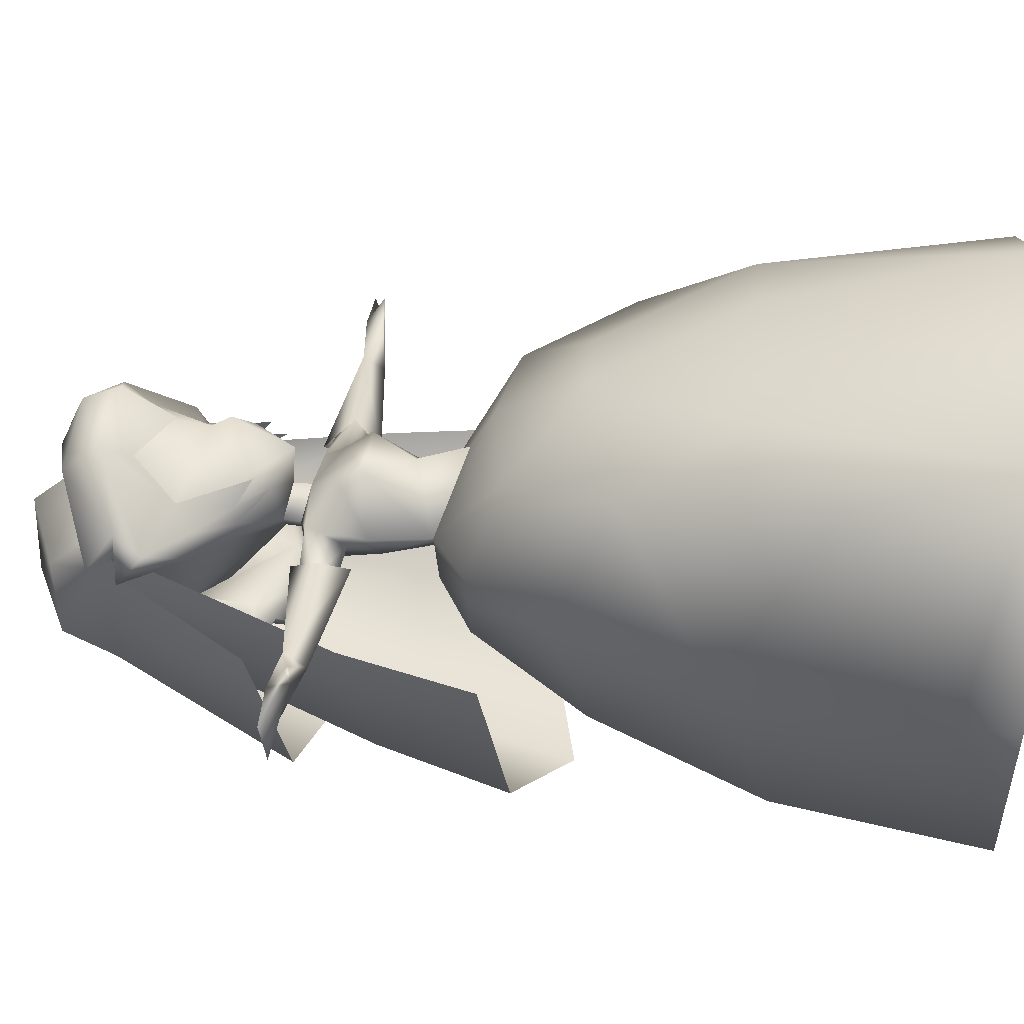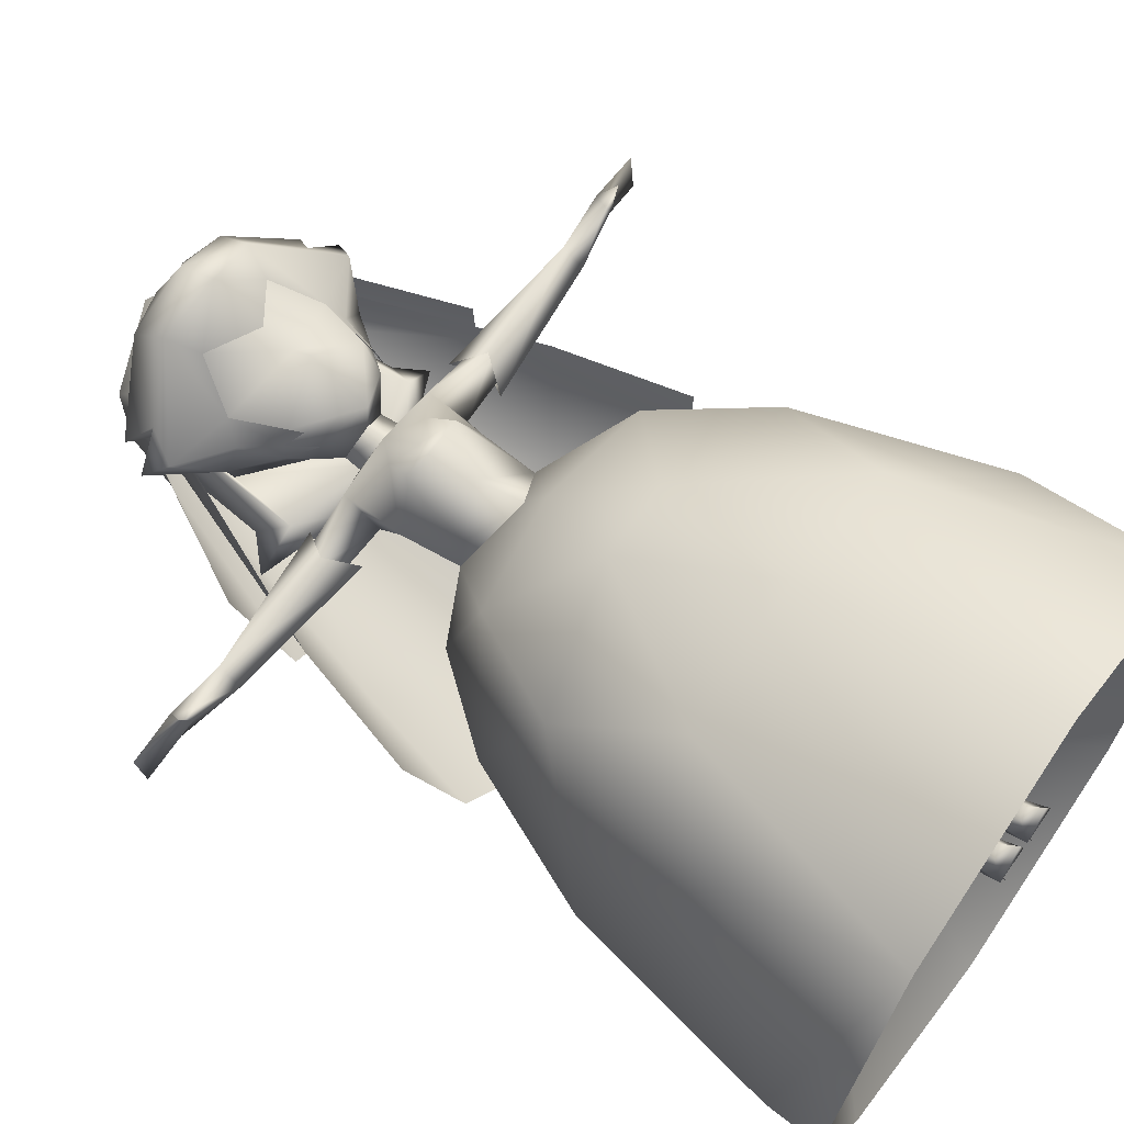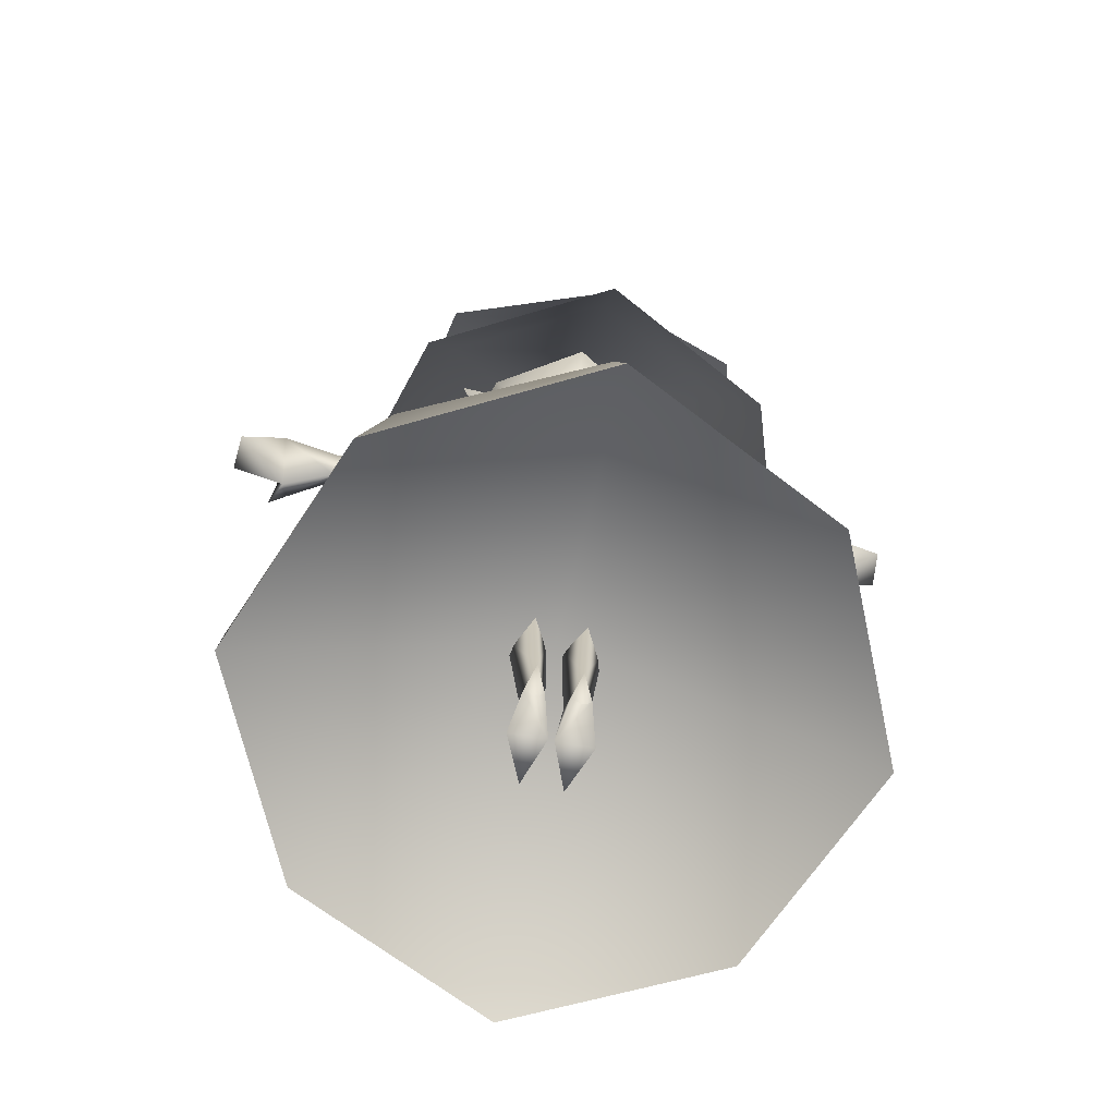
<metadata>
{"format":"obj","ext":"obj","renderer":"f3d","projection":"perspective","resolution":1024,"background":"white","views":[{"elev":34.4,"azim":-84.5,"up":"+Z"},{"elev":65.4,"azim":-54.6,"up":"+Z"},{"elev":-74.0,"azim":169.2,"up":"+Y"}]}
</metadata>
<code>
g Body_LOD2
v -0.224 1.668 -0.03789
v -0.1678 1.791 -0.07414
v -0.1541 1.716 -0.01559
v -1.788e-07 1.756 0.04198
v -1.788e-07 1.859 -0.04179
v -0.1752 1.78 -0.2239
v -0.2004 1.669 -0.2577
v -0.364 1.391 -0.121
v -0.3031 1.32 -0.4078
v -1.788e-07 1.79 -0.3149
v -1.788e-07 1.862 -0.2056
v -1.788e-07 1.633 -0.3731
v -1.788e-07 1.288 -0.5156
v 0.2004 1.669 -0.2577
v 0.3031 1.32 -0.4078
v 0.224 1.668 -0.03789
v 0.1752 1.78 -0.2239
v 0.1678 1.791 -0.07414
v 0.1541 1.716 -0.01559
v 0.364 1.391 -0.121
v -1.788e-07 0.8041 -0.6116
v -1.788e-07 1.07 -0.5283
v -0.2915 1.161 -0.3612
v -0.3436 0.9012 -0.4168
v -0.4419 0.9518 -0.1062
v -0.3696 1.217 -0.08798
v -1.788e-07 1.637 -0.3149
v -0.1826 1.661 -0.2001
v -0.1648 1.706 -0.02613
v 0.3436 0.9012 -0.4168
v 0.2915 1.161 -0.3612
v 0.4419 0.9518 -0.1062
v 0.3696 1.217 -0.08798
v 0.1826 1.661 -0.2001
v 0.1648 1.706 -0.02613
v -1.788e-07 0.8041 -0.6116
v -0.3436 0.9012 -0.4168
v -0.2915 1.161 -0.3612
v -1.788e-07 1.07 -0.5283
v -0.4419 0.9518 -0.1062
v -0.3696 1.217 -0.08798
v -1.788e-07 1.637 -0.3149
v -0.1826 1.661 -0.2001
v -0.1648 1.706 -0.02613
v 0.3436 0.9012 -0.4168
v 0.2915 1.161 -0.3612
v 0.4419 0.9518 -0.1062
v 0.3696 1.217 -0.08798
v 0.1826 1.661 -0.2001
v 0.1648 1.706 -0.02613
v -0.1156 1.425 -0.219
v -0.1607 1.365 -0.1748
v -0.09651 1.316 -0.241
v -0.2573 1.416 -0.2261
v -0.2063 1.462 -0.1866
v -0.1826 1.661 -0.2001
v -0.1598 1.677 -0.1168
v -0.1783 1.4 -0.1332
v -0.1607 1.365 -0.1748
v -1.788e-07 1.637 -0.3149
v -1.788e-07 1.29 -0.2022
v -1.788e-07 1.29 -0.2022
v -0.09651 1.316 -0.241
v -1.788e-07 1.349 -0.1152
v -0.1486 1.553 -0.1655
v -1.788e-07 1.481 -0.2014
v 0.1826 1.661 -0.2001
v 0.1156 1.425 -0.219
v 0.2063 1.462 -0.1866
v 0.1598 1.677 -0.1168
v 0.1783 1.4 -0.1332
v 0.1486 1.553 -0.1655
v 0.2573 1.416 -0.2261
v 0.1607 1.365 -0.1748
v 0.1607 1.365 -0.1748
v -1.788e-07 1.637 -0.3149
v -1.788e-07 1.29 -0.2022
v 0.09651 1.316 -0.241
v -1.788e-07 1.29 -0.2022
v 0.09651 1.316 -0.241
v -1.788e-07 1.349 -0.1152
v -1.788e-07 1.481 -0.2014
v -0.6358 1.258 0.07474
v -0.6109 1.255 0.02681
v -0.6214 1.296 0.02255
v -0.7262 1.292 0.02082
v -0.7189 1.28 -0.05671
v -0.6238 1.287 -0.06943
v -0.5044 1.243 -0.01946
v -0.5044 1.289 -0.05178
v -0.6214 1.296 0.02255
v -0.2456 1.266 -0.06485
v -0.204 1.324 -0.0207
v -0.2044 1.21 -0.01959
v -0.5044 1.286 0.008959
v -0.2456 1.266 0.02054
v -0.2044 1.21 -0.01959
v -0.5044 1.243 -0.01946
v -0.596 1.258 0.05206
v -0.6358 1.258 0.07474
v -0.6109 1.255 0.02681
v -0.7262 1.292 0.02082
v -0.7189 1.28 -0.05671
v 0.6358 1.258 0.07474
v 0.6214 1.296 0.02255
v 0.6109 1.255 0.02681
v 0.7262 1.292 0.02082
v 0.7189 1.28 -0.05671
v 0.6238 1.287 -0.06943
v 0.5044 1.243 -0.01946
v 0.5044 1.289 -0.05178
v 0.6214 1.296 0.02255
v 0.2456 1.266 -0.06485
v 0.204 1.324 -0.0207
v 0.2044 1.21 -0.01959
v 0.5044 1.286 0.008959
v 0.2456 1.266 0.02054
v 0.2044 1.21 -0.01959
v 0.5044 1.243 -0.01946
v 0.596 1.258 0.05206
v 0.6358 1.258 0.07474
v 0.6109 1.255 0.02681
v 0.7262 1.292 0.02082
v 0.7189 1.28 -0.05671
v -1.788e-07 1.499 0.1482
v -0.09103 1.631 0.132
v -1.788e-07 1.586 0.1588
v 0.09103 1.631 0.132
v 0.1393 1.546 0.06199
v 0.1068 1.436 0.08858
v 0.1305 1.436 0.01596
v 0.08309 1.38 0.06888
v -1.788e-07 1.342 0.1095
v -1.788e-07 1.461 0.1711
v -0.1068 1.436 0.08858
v -0.1393 1.546 0.06199
v -0.1305 1.436 0.01596
v -0.08309 1.38 0.06888
v -1.788e-07 1.349 0.0287
v -0.0529 1.362 -0.02112
v 0.0529 1.362 -0.02112
v 0.1109 1.441 -0.02751
v -0.1109 1.441 -0.02751
v -0.0529 1.362 -0.02112
v -1.788e-07 1.367 -0.06917
v -0.1109 1.441 -0.02751
v -0.1109 1.441 -0.02751
v -0.1952 1.518 -0.02469
v -0.1305 1.436 0.01596
v -0.1952 1.518 -0.02469
v -0.159 1.519 0.008078
v -0.1305 1.436 0.01596
v 0.0529 1.362 -0.02112
v 0.1109 1.441 -0.02751
v -1.788e-07 1.367 -0.06917
v 0.1109 1.441 -0.02751
v 0.1305 1.436 0.01596
v 0.1952 1.518 -0.02469
v 0.1305 1.436 0.01596
v 0.159 1.519 0.008078
v 0.1952 1.518 -0.02469
v -0.1109 1.441 -0.02751
v -1.788e-07 1.367 -0.06917
v -0.1486 1.553 -0.1655
v -1.788e-07 1.481 -0.2014
v -0.1952 1.518 -0.02469
v -0.1974 1.647 -0.02449
v -0.1598 1.677 -0.1168
v -0.1648 1.706 -0.02613
v 0.1486 1.553 -0.1655
v 0.1109 1.441 -0.02751
v 0.1952 1.518 -0.02469
v 0.1974 1.647 -0.02449
v 0.1598 1.677 -0.1168
v 0.1648 1.706 -0.02613
v -1.788e-07 1.742 0.195
v -0.1217 1.762 0.1115
v -0.03668 1.78 0.1155
v -0.08211 1.755 -0.0002046
v -0.2546 1.698 -0.02127
v -0.1648 1.706 -0.02613
v -0.1974 1.647 -0.02449
v -1.788e-07 1.758 0.02088
v -0.2222 1.65 0.04063
v -0.1974 1.647 -0.02449
v -0.2882 1.634 -0.02463
v -0.2601 1.587 0.02122
v -0.1952 1.518 -0.02469
v -0.1163 1.691 0.1624
v -0.1393 1.546 0.06199
v -1.788e-07 1.665 0.2257
v -0.09103 1.631 0.132
v -1.788e-07 1.565 0.1635
v -0.159 1.519 0.008078
v -0.1234 1.437 0.05219
v -0.09893 1.406 0.09851
v 0.09103 1.631 0.132
v 0.1163 1.691 0.1624
v 0.1393 1.546 0.06199
v 0.2601 1.587 0.02122
v 0.2222 1.65 0.04063
v 0.2882 1.634 -0.02463
v 0.1952 1.518 -0.02469
v 0.1974 1.647 -0.02449
v 0.2546 1.698 -0.02127
v 0.1217 1.762 0.1115
v 0.03668 1.78 0.1155
v 0.08211 1.755 -0.0002046
v 0.1648 1.706 -0.02613
v 0.1974 1.647 -0.02449
v -1.788e-07 1.758 0.02088
v 0.159 1.519 0.008078
v 0.1234 1.437 0.05219
v 0.1305 1.436 0.01596
v 0.09517 1.374 0.07661
v 0.09893 1.406 0.09851
v -0.2882 1.634 -0.02463
v -0.1952 1.518 -0.02469
v -0.1974 1.647 -0.02449
v -0.09517 1.374 0.07661
v -0.1305 1.436 0.01596
v 0.2882 1.634 -0.02463
v 0.1974 1.647 -0.02449
v 0.1952 1.518 -0.02469
v -0.4055 0.004551 0.4107
v -1.788e-07 0.004551 0.6008
v -1.788e-07 0.4109 1.788e-07
v -0.5971 0.004553 1.788e-07
v -0.4241 0.004553 -0.4133
v -1.788e-07 0.004553 -0.6242
v 0.4055 0.004551 0.4107
v -1.788e-07 0.4109 1.788e-07
v -1.788e-07 0.004551 0.6008
v 0.5971 0.004553 1.788e-07
v 0.4241 0.004553 -0.4133
v -1.788e-07 0.004553 -0.6242
v -0.0529 1.362 -0.02112
v -1.788e-07 1.349 0.0287
v -1.788e-07 1.313 0.02843
v -0.05595 1.327 -0.023
v -1.788e-07 1.367 -0.06917
v -1.788e-07 1.334 -0.07169
v 0.0529 1.362 -0.02112
v 0.05595 1.327 -0.023
v -1.788e-07 1.367 -0.06917
v -1.788e-07 1.334 -0.07169
v -0.05655 1.256 0.07835
v -1.788e-07 1.233 0.09475
v -0.06679 1.203 0.1104
v -0.1206 1.189 -0.0109
v 0.06679 1.203 0.1104
v 0.05655 1.256 0.07835
v 0.1206 1.189 -0.0109
v -1.788e-07 1.112 0.0976
v -0.1105 1.068 -0.006041
v 0.1105 1.068 -0.006041
v 0.08651 1.166 -0.0633
v -1.788e-07 1.037 -0.08613
v -1.788e-07 1.155 -0.07295
v -0.08651 1.166 -0.0633
v -1.788e-07 1.037 -0.08613
v -1.788e-07 1.155 -0.07295
v -1.788e-07 1.009 0.1319
v -1.788e-07 0.4927 0.4716
v -0.2764 0.4928 0.3958
v -0.07583 0.7876 0.3296
v -1.788e-07 0.004551 0.6008
v -0.4055 0.004551 0.4107
v -0.4349 0.3234 0.3275
v -0.5915 0.1144 1.788e-07
v -0.5971 0.004553 1.788e-07
v -0.4241 0.004553 -0.4133
v 0.07583 0.7876 0.3296
v -1.788e-07 0.9617 0.2117
v 0.2764 0.4928 0.3958
v 0.4055 0.004551 0.4107
v 0.4349 0.3234 0.3275
v 0.5915 0.1144 1.788e-07
v 0.5971 0.004553 1.788e-07
v 0.4241 0.004553 -0.4133
v -0.1105 1.068 -0.006041
v -1.788e-07 0.9617 0.2117
v -0.229 0.9311 0.1973
v -0.07583 0.7876 0.3296
v -0.3475 0.7185 0.2608
v -0.2764 0.4928 0.3958
v -0.3841 0.8295 0.001782
v -0.2526 0.994 0.005262
v -0.1926 0.9903 -0.1567
v -0.5112 0.5387 1.788e-07
v -0.2825 0.7628 -0.2696
v -0.3753 0.421 -0.3695
v -1.788e-07 0.7396 -0.3958
v -1.788e-07 0.3743 -0.5512
v -0.4241 0.004553 -0.4133
v -1.788e-07 0.004553 -0.6242
v -0.5915 0.1144 1.788e-07
v -0.4349 0.3234 0.3275
v -1.788e-07 0.9777 -0.2349
v -0.1071 1.058 -0.09633
v -1.788e-07 1.037 -0.08613
v 0.4241 0.004553 -0.4133
v 0.3753 0.421 -0.3695
v 0.2825 0.7628 -0.2696
v 0.5112 0.5387 1.788e-07
v 0.5915 0.1144 1.788e-07
v 0.4349 0.3234 0.3275
v 0.3841 0.8295 0.001782
v 0.1926 0.9903 -0.1567
v 0.1071 1.058 -0.09633
v 0.1105 1.068 -0.006041
v 0.2526 0.994 0.005262
v 0.229 0.9311 0.1973
v -1.788e-07 0.9617 0.2117
v 0.07583 0.7876 0.3296
v 0.3475 0.7185 0.2608
v 0.2764 0.4928 0.3958
v -1.788e-07 1.009 0.1319
v -0.1244 1.308 -0.05725
v -0.2712 1.301 -0.02093
v -0.2716 1.268 -0.05212
v -0.1298 1.228 -0.0195
v -0.08651 1.166 -0.0633
v -0.1206 1.189 -0.0109
v -1.788e-07 1.296 -0.08248
v -1.788e-07 1.155 -0.07295
v -0.05595 1.327 -0.023
v -1.788e-07 1.334 -0.07169
v -0.1239 1.308 0.01431
v -0.2723 1.268 0.009492
v -0.1298 1.228 -0.0195
v -0.2727 1.233 -0.02084
v -0.2727 1.233 -0.02084
v -0.1206 1.189 -0.0109
v -0.05655 1.256 0.07835
v -1.788e-07 1.313 0.02843
v -1.788e-07 1.233 0.09475
v 0.1239 1.308 0.01431
v 0.1298 1.228 -0.0195
v 0.1206 1.189 -0.0109
v 0.2723 1.268 0.009492
v 0.2712 1.301 -0.02093
v 0.1244 1.308 -0.05725
v 0.2716 1.268 -0.05212
v 0.1298 1.228 -0.0195
v 0.08651 1.166 -0.0633
v 0.1206 1.189 -0.0109
v -1.788e-07 1.296 -0.08248
v -1.788e-07 1.155 -0.07295
v 0.05595 1.327 -0.023
v -1.788e-07 1.313 0.02843
v 0.05655 1.256 0.07835
v -1.788e-07 1.233 0.09475
v -1.788e-07 1.334 -0.07169
v 0.2727 1.233 -0.02084
v 0.2727 1.233 -0.02084
v -1.788e-07 1.009 0.1319
v -0.04215 0.1155 -0.04359
v -0.052 0.4333 -0.05231
v -0.09288 0.4333 0.02529
v -0.06282 0.09182 0.02494
v -0.01432 0.4333 0.02706
v -0.01653 0.09182 0.02494
v -0.01653 0.09182 0.02494
v -0.03973 0.04568 0.08071
v -0.01432 0.4333 0.02706
v -0.005385 1.788e-07 0.05061
v -0.07894 1.788e-07 0.05185
v -0.03973 1.788e-07 0.1406
v -0.06148 0.05832 -0.01031
v -0.02283 0.05832 -0.01031
v -0.04215 1.788e-07 -0.02399
v -0.03973 0.04568 0.08071
v -0.03973 1.788e-07 0.1406
v -0.07894 1.788e-07 0.05185
v -0.005385 1.788e-07 0.05061
v -0.01653 0.09182 0.02494
v -0.02283 0.05832 -0.01031
v -0.04215 0.1155 -0.04359
v -0.04215 1.788e-07 -0.02399
v -0.06282 0.09182 0.02494
v -0.06148 0.05832 -0.01031
v -0.04215 0.1155 -0.04359
v -0.04215 1.788e-07 -0.02399
v 0.04215 0.1155 -0.04359
v 0.06282 0.09182 0.02494
v 0.09288 0.4333 0.02529
v 0.05201 0.4333 -0.05231
v 0.01432 0.4333 0.02706
v 0.01653 0.09182 0.02494
v 0.01653 0.09182 0.02494
v 0.03973 0.04568 0.08071
v 0.01432 0.4333 0.02706
v 0.005385 1.788e-07 0.05061
v 0.03973 1.788e-07 0.1406
v 0.07894 1.788e-07 0.05185
v 0.06148 0.05832 -0.01031
v 0.02283 0.05832 -0.01031
v 0.04215 1.788e-07 -0.02399
v 0.03973 0.04568 0.08071
v 0.07894 1.788e-07 0.05185
v 0.03973 1.788e-07 0.1406
v 0.005385 1.788e-07 0.05061
v 0.01653 0.09182 0.02494
v 0.02283 0.05832 -0.01031
v 0.04215 0.1155 -0.04359
v 0.04215 1.788e-07 -0.02399
v 0.06282 0.09182 0.02494
v 0.06148 0.05832 -0.01031
v 0.04215 0.1155 -0.04359
v 0.04215 1.788e-07 -0.02399
g Body_LOD2_0
f 3 2 1
f 3 4 2
f 4 5 2
f 2 6 1
f 6 7 1
f 1 7 8
f 7 9 8
f 6 10 7
f 11 10 6
f 2 5 11
f 6 2 11
f 7 12 9
f 10 12 7
f 12 13 9
f 12 10 14
f 12 14 15
f 13 12 15
f 15 14 16
f 14 17 16
f 10 11 17
f 10 17 14
f 17 11 18
f 5 4 18
f 17 18 16
f 5 18 11
f 18 19 16
f 4 19 18
f 20 15 16
f 23 22 21
f 24 23 21
f 23 24 25
f 26 23 25
f 22 23 27
f 23 28 27
f 26 28 23
f 26 29 28
f 21 22 30
f 22 31 30
f 31 22 27
f 30 31 32
f 31 33 32
f 34 33 31
f 34 31 27
f 34 35 33
f 38 37 36
f 39 38 36
f 37 38 40
f 38 41 40
f 38 39 42
f 43 38 42
f 43 41 38
f 44 41 43
f 39 36 45
f 46 39 45
f 39 46 42
f 46 45 47
f 48 46 47
f 48 49 46
f 46 49 42
f 50 49 48
f 53 52 51
f 54 51 52
f 54 55 51
f 56 51 55
f 57 56 55
f 58 55 54
f 55 58 57
f 58 54 59
f 60 51 56
f 60 61 51
f 61 53 51
f 58 59 62
f 59 63 62
f 64 58 62
f 58 64 65
f 65 57 58
f 66 65 64
f 69 68 67
f 67 70 69
f 71 69 70
f 72 71 70
f 69 71 73
f 69 73 68
f 73 71 74
f 68 73 75
f 76 67 68
f 76 68 77
f 68 75 78
f 68 78 77
f 74 71 79
f 80 74 79
f 71 81 79
f 71 72 81
f 82 81 72
f 85 84 83
f 84 85 86
f 84 86 87
f 88 84 87
f 89 84 88
f 88 90 89
f 88 91 90
f 90 92 89
f 92 90 93
f 92 94 89
f 90 91 95
f 90 95 93
f 95 96 93
f 97 96 95
f 98 97 95
f 91 99 95
f 98 95 99
f 99 91 100
f 101 98 99
f 101 99 100
f 91 88 102
f 102 88 103
f 106 105 104
f 105 106 107
f 107 106 108
f 106 109 108
f 106 110 109
f 111 109 110
f 112 109 111
f 113 111 110
f 111 113 114
f 115 113 110
f 112 111 116
f 116 111 114
f 117 116 114
f 117 118 116
f 118 119 116
f 120 112 116
f 116 119 120
f 112 120 121
f 119 122 120
f 120 122 121
f 109 112 123
f 109 123 124
f 127 126 125
f 125 128 127
f 125 129 128
f 130 129 125
f 131 129 130
f 130 132 131
f 130 133 132
f 134 133 130
f 130 125 134
f 133 134 135
f 135 134 125
f 136 135 125
f 126 136 125
f 135 136 137
f 138 135 137
f 133 135 138
f 138 139 133
f 133 139 132
f 137 140 138
f 138 140 139
f 141 131 132
f 139 141 132
f 131 141 142
f 137 143 140
f 146 145 144
f 149 148 147
f 152 151 150
f 155 154 153
f 158 157 156
f 161 160 159
f 164 163 162
f 165 163 164
f 166 164 162
f 166 167 164
f 167 168 164
f 169 168 167
f 170 163 165
f 163 170 171
f 170 172 171
f 173 172 170
f 174 173 170
f 174 175 173
f 178 177 176
f 177 178 179
f 177 179 180
f 180 179 181
f 182 180 181
f 178 183 179
f 176 183 178
f 184 177 180
f 185 184 180
f 186 184 185
f 184 186 187
f 187 186 188
f 184 189 177
f 187 189 184
f 177 189 176
f 187 190 189
f 189 191 176
f 191 189 192
f 189 190 192
f 193 191 192
f 188 194 187
f 187 194 190
f 190 194 195
f 196 190 195
f 191 193 197
f 198 191 197
f 191 198 176
f 199 198 197
f 199 200 198
f 198 200 201
f 202 201 200
f 202 200 203
f 201 202 204
f 201 204 205
f 198 201 206
f 206 201 205
f 198 206 176
f 206 207 176
f 208 206 205
f 207 206 208
f 208 205 209
f 205 210 209
f 211 207 208
f 211 176 207
f 212 203 200
f 212 200 199
f 212 199 213
f 214 212 213
f 215 214 213
f 199 216 213
f 219 218 217
f 221 220 195
f 194 221 195
f 224 223 222
f 227 226 225
f 227 225 228
f 227 228 229
f 229 230 227
f 233 232 231
f 231 232 234
f 234 232 235
f 236 235 232
f 239 238 237
f 240 239 237
f 240 237 241
f 242 240 241
f 238 239 243
f 239 244 243
f 243 244 245
f 244 246 245
f 249 248 247
f 247 250 249
f 251 248 249
f 251 252 248
f 253 252 251
f 251 249 254
f 249 255 254
f 250 255 249
f 256 251 254
f 256 253 251
f 253 256 257
f 256 258 257
f 258 259 257
f 255 250 260
f 261 255 260
f 262 261 260
f 255 263 254
f 263 256 254
f 266 265 264
f 267 264 265
f 267 265 268
f 265 269 268
f 268 269 270
f 271 268 270
f 272 271 270
f 273 266 264
f 273 274 266
f 275 273 264
f 264 267 275
f 275 267 276
f 277 275 276
f 277 276 278
f 276 279 278
f 279 280 278
f 283 282 281
f 284 282 283
f 283 285 284
f 284 285 286
f 287 285 283
f 288 287 283
f 288 283 281
f 289 287 288
f 290 285 287
f 290 287 291
f 289 291 287
f 292 290 291
f 292 291 293
f 294 292 293
f 295 292 294
f 292 295 290
f 296 295 294
f 295 297 290
f 290 297 298
f 285 298 286
f 285 290 298
f 291 289 299
f 293 291 299
f 289 300 299
f 288 300 289
f 288 281 300
f 281 301 300
f 301 299 300
f 302 296 294
f 303 302 294
f 303 294 293
f 304 303 293
f 304 293 299
f 302 303 305
f 305 303 304
f 306 302 305
f 306 305 307
f 308 305 304
f 309 304 299
f 308 304 309
f 310 309 299
f 310 299 301
f 301 311 310
f 310 311 312
f 308 309 312
f 310 312 309
f 308 312 313
f 313 312 311
f 313 311 314
f 314 315 313
f 316 308 313
f 316 305 308
f 316 313 315
f 305 316 307
f 316 315 317
f 307 316 317
f 311 318 314
f 321 320 319
f 321 319 322
f 322 319 323
f 324 322 323
f 319 325 323
f 323 325 326
f 325 319 327
f 325 327 328
f 327 319 329
f 329 319 320
f 320 330 329
f 330 331 329
f 330 332 331
f 333 321 322
f 329 331 334
f 329 334 335
f 336 329 335
f 327 329 336
f 335 337 336
f 340 339 338
f 339 341 338
f 341 342 338
f 343 338 342
f 342 344 343
f 343 344 345
f 343 345 346
f 345 347 346
f 348 343 346
f 349 348 346
f 343 348 350
f 338 343 350
f 338 350 351
f 338 351 352
f 340 338 352
f 353 352 351
f 348 354 350
f 344 355 345
f 339 356 341
f 282 357 281
f 360 359 358
f 361 360 358
f 358 359 362
f 363 358 362
f 360 361 364
f 364 361 365
f 366 360 364
f 369 368 367
f 368 370 367
f 370 371 367
f 372 371 370
f 375 374 373
f 373 374 376
f 377 373 376
f 376 378 377
f 377 378 379
f 379 378 380
f 381 375 373
f 381 382 375
f 383 382 381
f 384 382 383
f 387 386 385
f 388 387 385
f 388 385 389
f 385 390 389
f 386 387 391
f 386 391 392
f 387 393 391
f 396 395 394
f 397 396 394
f 398 397 394
f 398 399 397
f 402 401 400
f 402 400 403
f 400 404 403
f 405 403 404
f 405 404 406
f 405 406 407
f 401 408 400
f 409 408 401
f 409 410 408
f 409 411 410

</code>
